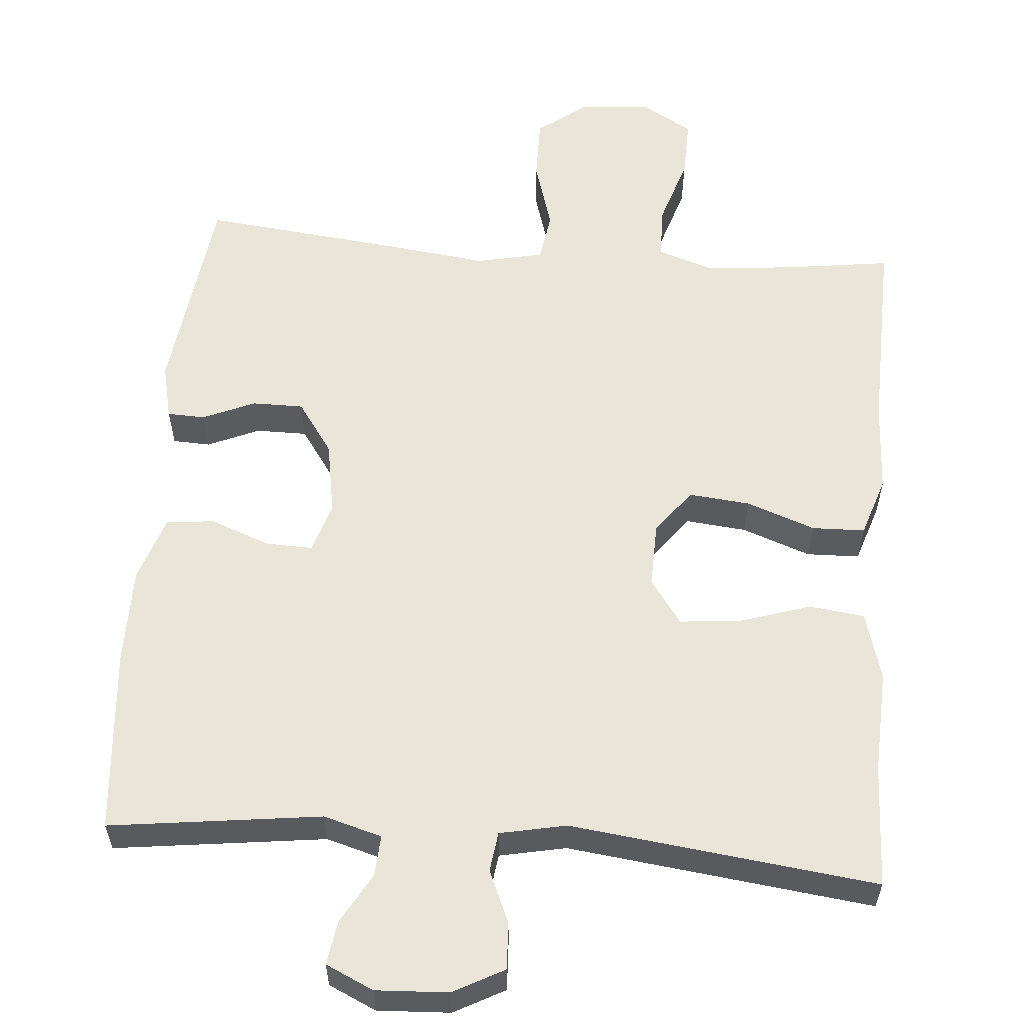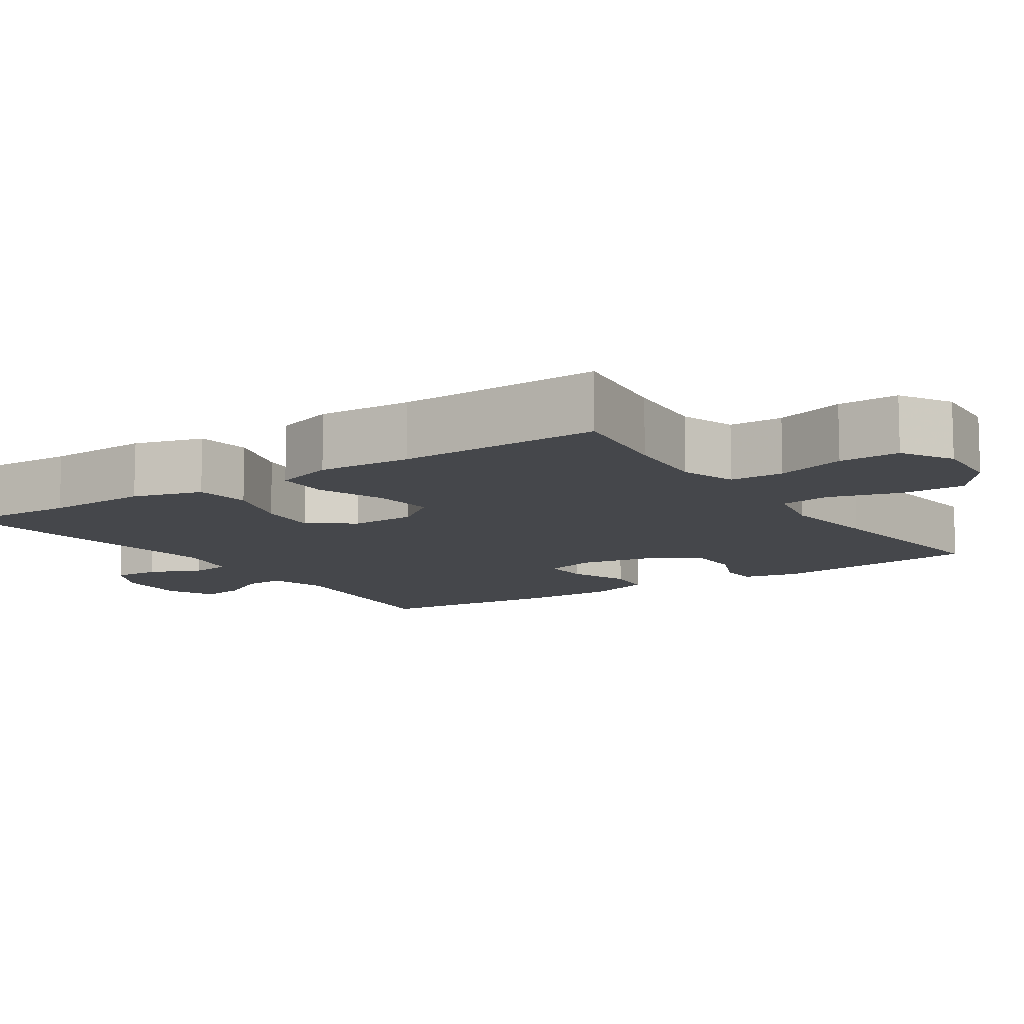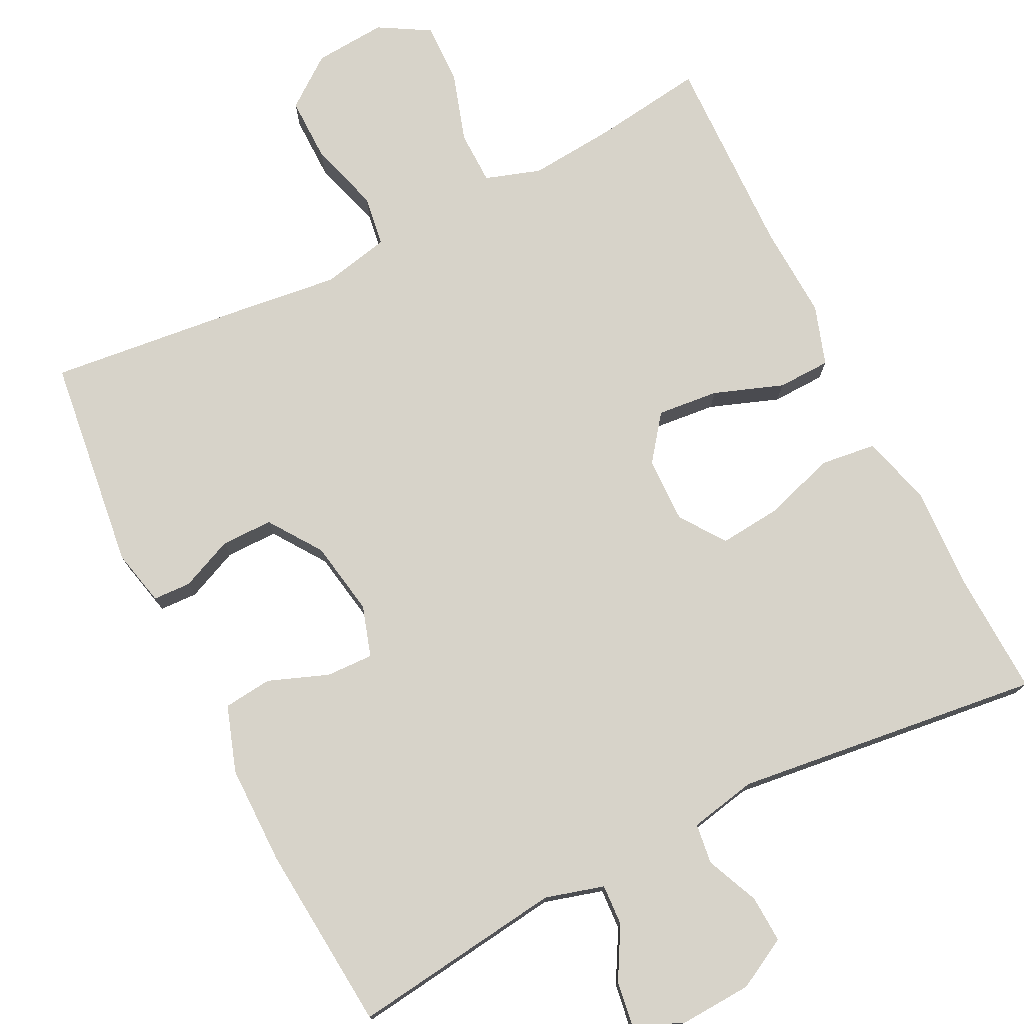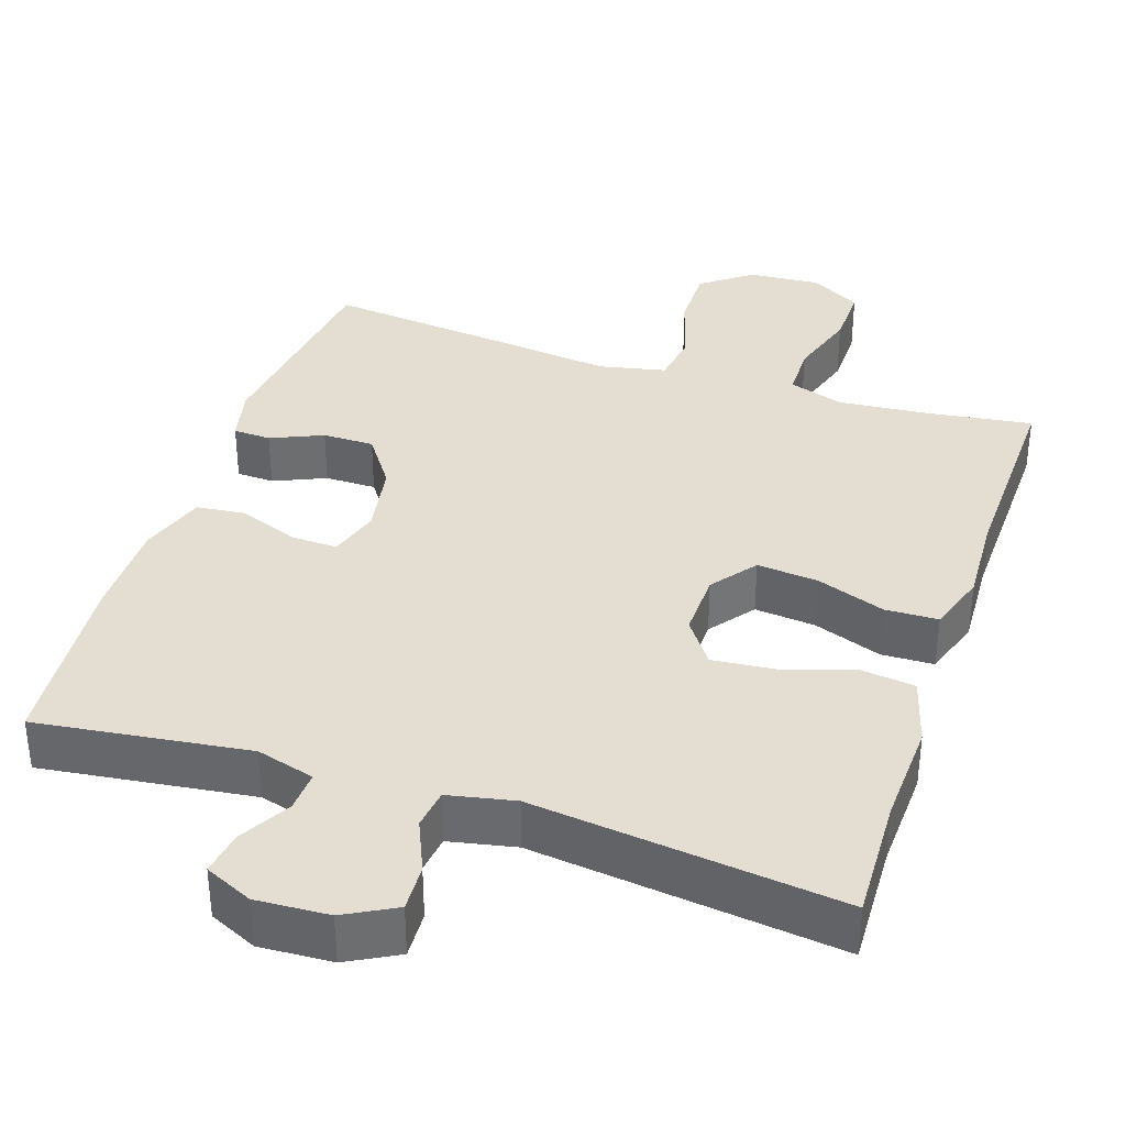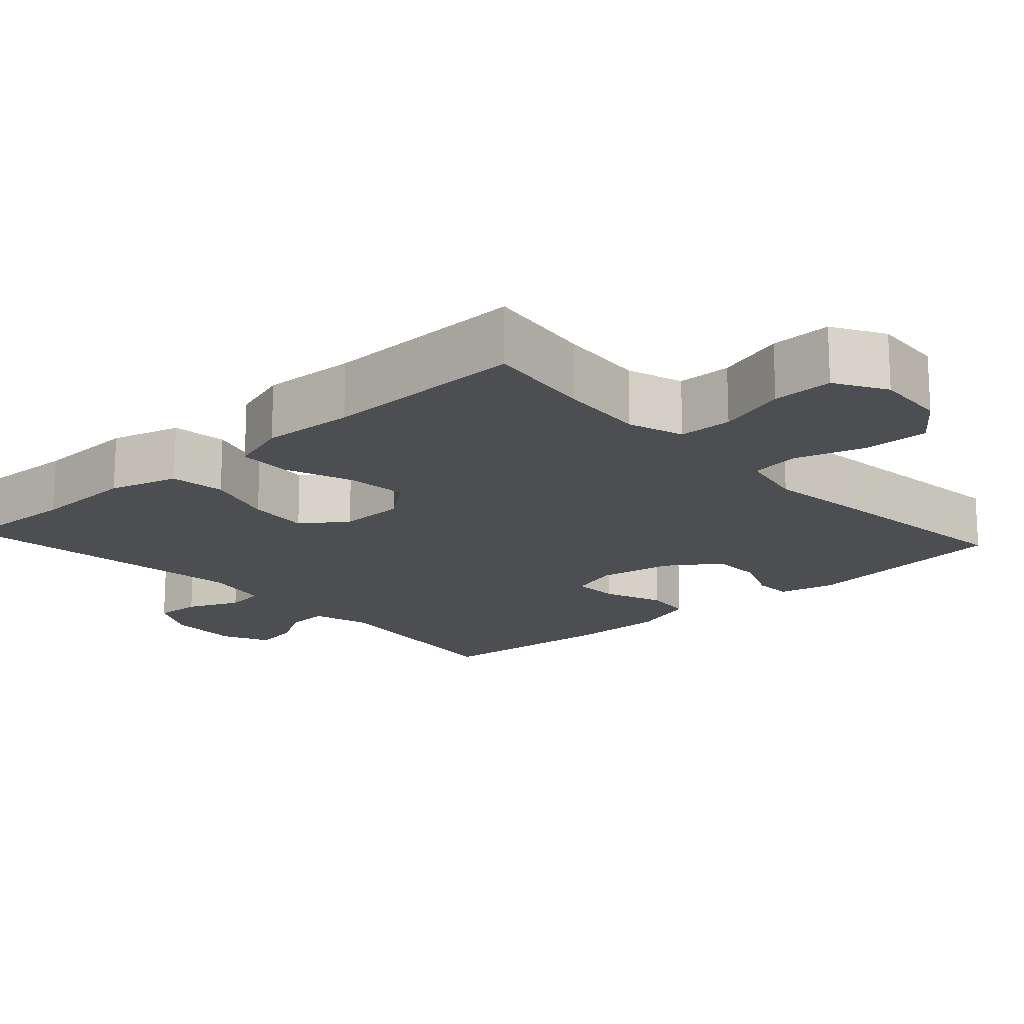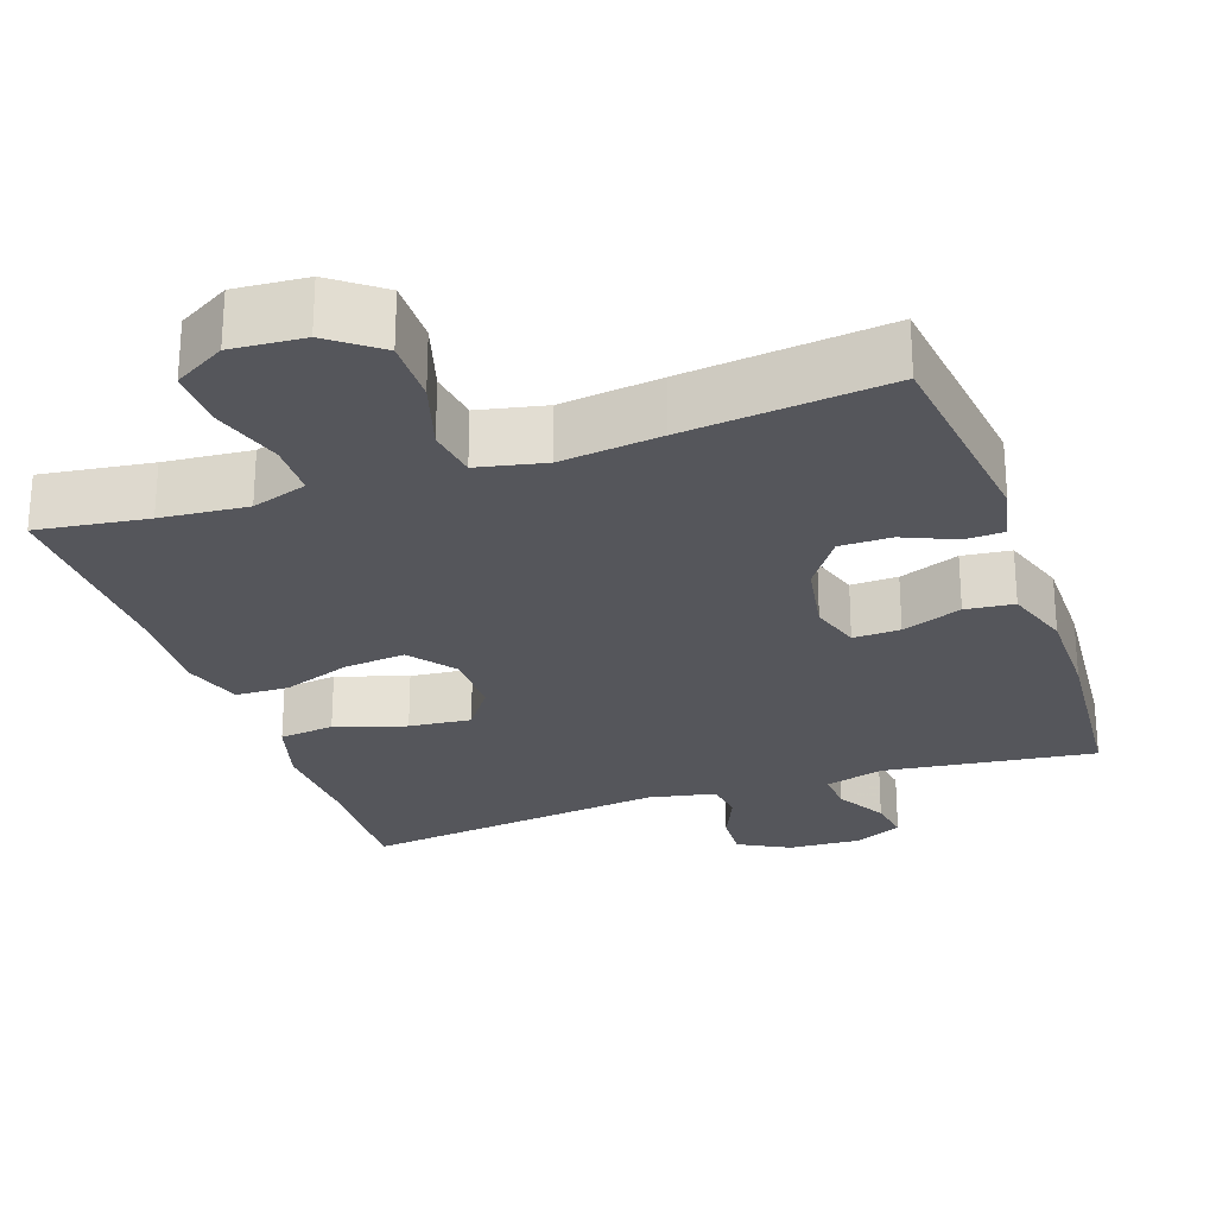
<metadata>
{"format":"obj","ext":"obj","renderer":"f3d","projection":"perspective","resolution":1024,"background":"white","views":[{"elev":57.9,"azim":-175.3,"up":"+Y"},{"elev":-10.6,"azim":-56.2,"up":"+Y"},{"elev":76.1,"azim":153.4,"up":"+Y"},{"elev":36.1,"azim":-161.7,"up":"+Y"},{"elev":-17.0,"azim":-47.7,"up":"+Y"},{"elev":-26.2,"azim":19.1,"up":"+Y"}]}
</metadata>
<code>
v 0.5 0.07 -0.5
v 0.22 0.07 -0.464
v 0.143 0.07 -0.486
v 0.146 0.07 -0.54
v 0.184 0.07 -0.607
v 0.193 0.07 -0.665
v 0.13 0.07 -0.694
v 0.034 0.07 -0.689
v -0.033 0.07 -0.653
v -0.03 0.07 -0.591
v 0 0.07 -0.522
v -0.007 0.07 -0.469
v -0.095 0.07 -0.451
v -0.5 0.07 -0.5
v -0.494 0.07 -0.336
v -0.5 0.07 -0.199
v -0.474 0.07 -0.108
v -0.401 0.07 -0.099
v -0.308 0.07 -0.129
v -0.226 0.07 -0.137
v -0.184 0.07 -0.078
v -0.186 0.07 0.009
v -0.231 0.07 0.068
v -0.312 0.07 0.06
v -0.403 0.07 0.027
v -0.473 0.07 0.029
v -0.499 0.07 0.108
v -0.493 0.07 0.231
v -0.5 0.07 0.5
v -0.355 0.07 0.48
v -0.241 0.07 0.47
v -0.168 0.07 0.494
v -0.167 0.07 0.565
v -0.196 0.07 0.657
v -0.198 0.07 0.737
v -0.131 0.07 0.776
v -0.036 0.07 0.769
v 0.03 0.07 0.719
v 0.029 0.07 0.634
v 0.001 0.07 0.541
v 0.011 0.07 0.474
v 0.1 0.07 0.455
v 0.232 0.07 0.471
v 0.5 0.07 0.5
v 0.535 0.07 0.218
v 0.518 0.07 0.144
v 0.468 0.07 0.142
v 0.399 0.07 0.172
v 0.331 0.07 0.172
v 0.283 0.07 0.103
v 0.266 0.07 0.005
v 0.287 0.07 -0.062
v 0.349 0.07 -0.06
v 0.428 0.07 -0.03
v 0.492 0.07 -0.037
v 0.521 0.07 -0.124
v 0.521 0.07 -0.255
v 0.5 0 -0.5
v 0.22 0 -0.464
v 0.143 0 -0.486
v 0.146 0 -0.54
v 0.184 0 -0.607
v 0.193 0 -0.665
v 0.13 0 -0.694
v 0.034 0 -0.689
v -0.033 0 -0.653
v -0.03 0 -0.591
v 0 0 -0.522
v -0.007 0 -0.469
v -0.095 0 -0.451
v -0.5 0 -0.5
v -0.494 0 -0.336
v -0.5 0 -0.199
v -0.474 0 -0.108
v -0.401 0 -0.099
v -0.308 0 -0.129
v -0.226 0 -0.137
v -0.184 0 -0.078
v -0.186 0 0.009
v -0.231 0 0.068
v -0.312 0 0.06
v -0.403 0 0.027
v -0.473 0 0.029
v -0.499 0 0.108
v -0.493 0 0.231
v -0.5 0 0.5
v -0.355 0 0.48
v -0.241 0 0.47
v -0.168 0 0.494
v -0.167 0 0.565
v -0.196 0 0.657
v -0.198 0 0.737
v -0.131 0 0.776
v -0.036 0 0.769
v 0.03 0 0.719
v 0.029 0 0.634
v 0.001 0 0.541
v 0.011 0 0.474
v 0.1 0 0.455
v 0.232 0 0.471
v 0.5 0 0.5
v 0.535 0 0.218
v 0.518 0 0.144
v 0.468 0 0.142
v 0.399 0 0.172
v 0.331 0 0.172
v 0.283 0 0.103
v 0.266 0 0.005
v 0.287 0 -0.062
v 0.349 0 -0.06
v 0.428 0 -0.03
v 0.492 0 -0.037
v 0.521 0 -0.124
v 0.521 0 -0.255
f 56 57 1 2
f 53 54 55 56
f 52 53 56 2
f 51 52 2 3
f 50 51 3
f 45 46 47 48
f 45 48 49
f 42 43 44 45
f 41 42 45 49
f 37 38 39 40
f 37 40 41
f 36 37 41
f 33 34 35 36
f 32 33 36 41
f 31 32 41 49
f 28 29 30
f 24 25 26 27
f 23 24 27 28
f 16 17 18 19
f 15 16 19 20
f 13 14 15 20
f 12 13 20 21
f 8 9 10 11
f 8 11 12
f 7 8 12
f 4 5 6 7
f 3 4 7 12
f 50 3 12 21
f 23 28 30 31
f 22 23 31 49
f 21 22 49 50
f 59 58 114 113
f 113 112 111 110
f 59 113 110 109
f 60 59 109 108
f 60 108 107
f 105 104 103 102
f 106 105 102
f 102 101 100 99
f 106 102 99 98
f 97 96 95 94
f 98 97 94
f 98 94 93
f 93 92 91 90
f 98 93 90 89
f 106 98 89 88
f 87 86 85
f 84 83 82 81
f 85 84 81 80
f 76 75 74 73
f 77 76 73 72
f 77 72 71 70
f 78 77 70 69
f 68 67 66 65
f 69 68 65
f 69 65 64
f 64 63 62 61
f 69 64 61 60
f 78 69 60 107
f 88 87 85 80
f 106 88 80 79
f 107 106 79 78
f 1 58 59 2
f 2 59 60 3
f 3 60 61 4
f 4 61 62 5
f 5 62 63 6
f 6 63 64 7
f 7 64 65 8
f 8 65 66 9
f 9 66 67 10
f 10 67 68 11
f 11 68 69 12
f 12 69 70 13
f 13 70 71 14
f 14 71 72 15
f 15 72 73 16
f 16 73 74 17
f 17 74 75 18
f 18 75 76 19
f 19 76 77 20
f 20 77 78 21
f 21 78 79 22
f 22 79 80 23
f 23 80 81 24
f 24 81 82 25
f 25 82 83 26
f 26 83 84 27
f 27 84 85 28
f 28 85 86 29
f 29 86 87 30
f 30 87 88 31
f 31 88 89 32
f 32 89 90 33
f 33 90 91 34
f 34 91 92 35
f 35 92 93 36
f 36 93 94 37
f 37 94 95 38
f 38 95 96 39
f 39 96 97 40
f 40 97 98 41
f 41 98 99 42
f 42 99 100 43
f 43 100 101 44
f 44 101 102 45
f 45 102 103 46
f 46 103 104 47
f 47 104 105 48
f 48 105 106 49
f 49 106 107 50
f 50 107 108 51
f 51 108 109 52
f 52 109 110 53
f 53 110 111 54
f 54 111 112 55
f 55 112 113 56
f 56 113 114 57
f 57 114 58 1

</code>
